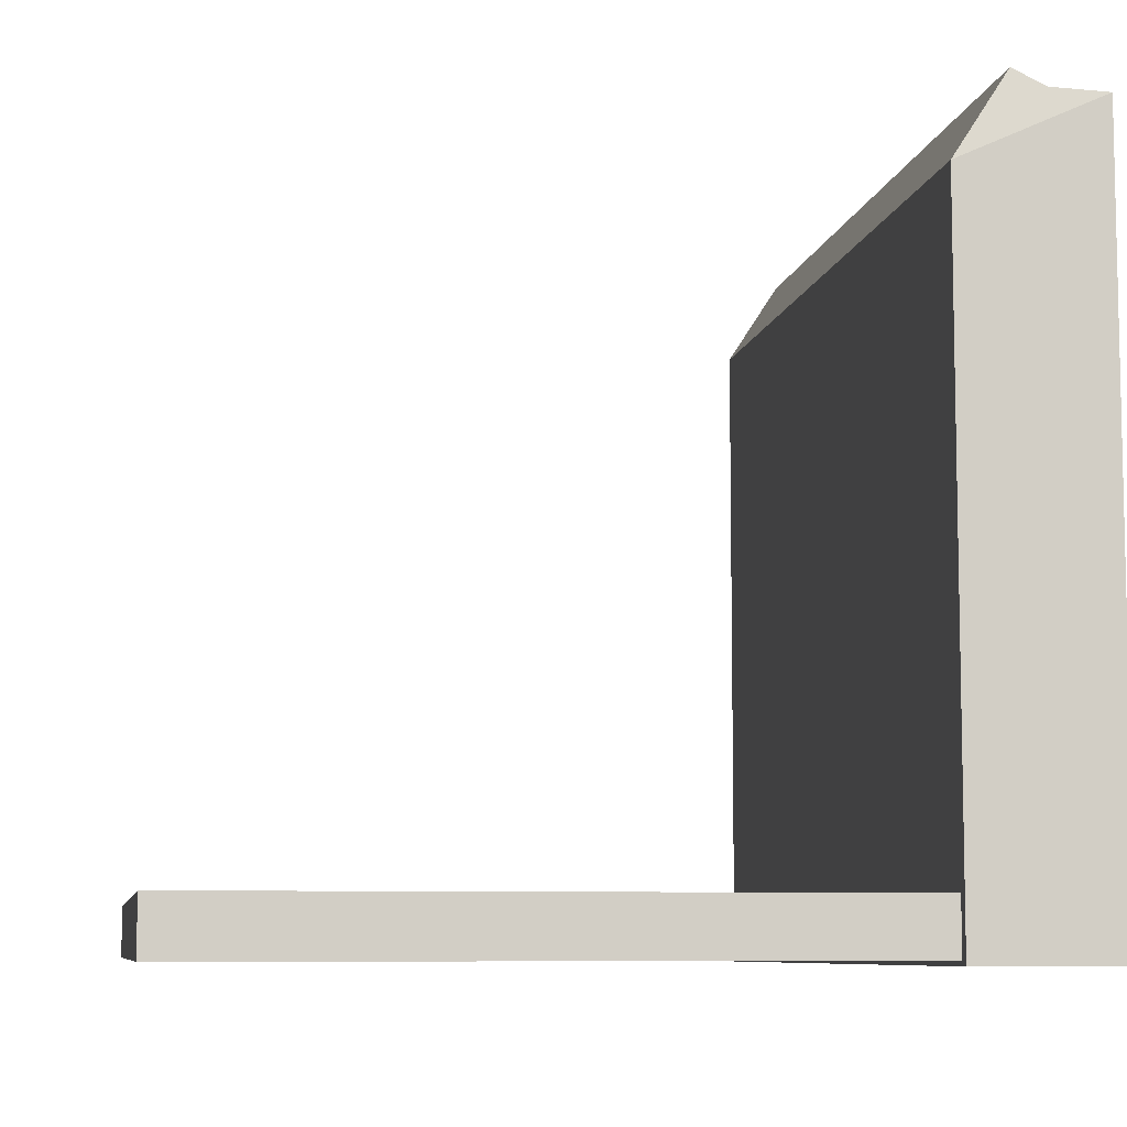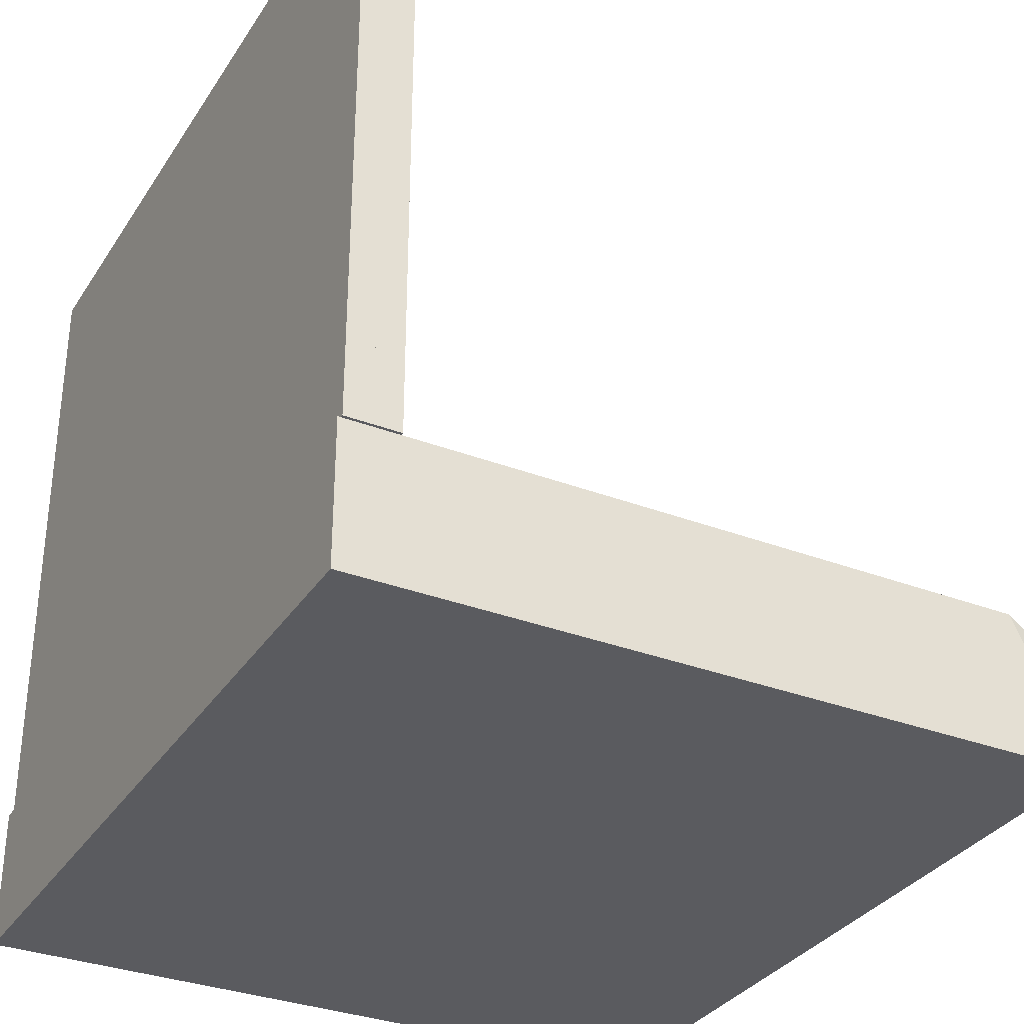
<metadata>
{"format":"obj","ext":"obj","renderer":"f3d","projection":"perspective","resolution":1024,"background":"white","views":[{"elev":-7.8,"azim":-99.7,"up":"+Z"},{"elev":-32.9,"azim":-117.9,"up":"+Y"}]}
</metadata>
<code>
o Circle
v -0.4766 0.1031 0.236
v -0.5173 0.1031 0.24
v -0.5565 0.1031 0.2519
v -0.5925 0.1031 0.2711
v -0.6241 0.1031 0.2971
v -0.6501 0.1031 0.3287
v -0.6694 0.1031 0.3647
v -0.6812 0.1031 0.4039
v -0.6852 0.1031 0.4446
v -0.6812 0.1031 0.4853
v -0.6694 0.1031 0.5244
v -0.6501 0.1031 0.5605
v -0.6241 0.1031 0.5921
v -0.5925 0.1031 0.618
v -0.5565 0.1031 0.6373
v -0.5173 0.1031 0.6491
v -0.4766 0.1031 0.6532
v -0.436 0.1031 0.6491
v -0.3968 0.1031 0.6373
v -0.3608 0.1031 0.618
v -0.3292 0.1031 0.5921
v -0.3032 0.1031 0.5605
v -0.2839 0.1031 0.5244
v -0.2721 0.1031 0.4853
v -0.2681 0.1031 0.4446
v -0.2721 0.1031 0.4039
v -0.2839 0.1031 0.3647
v -0.3032 0.1031 0.3287
v -0.3292 0.1031 0.2971
v -0.3608 0.1031 0.2711
v -0.3968 0.1031 0.2519
v -0.436 0.1031 0.24
v -0.8514 -0.03125 0.7676
v -0.8514 0.09911 0.7078
v -0.8514 -0.03125 0.1024
v -0.8514 0.09911 0.1024
v -0.1112 -0.03125 0.7676
v -0.1112 0.09911 0.7078
v -0.1112 -0.03125 0.1024
v -0.1112 0.09911 0.1024
v -0.8445 0.01812 0.7715
v -0.8445 0.04815 0.7854
v -0.1043 0.04815 0.7854
v -0.1043 0.01812 0.7715
v -0.4766 0.1068 0.2668
v -0.5113 0.1068 0.2702
v -0.5447 0.1068 0.2803
v -0.5754 0.1068 0.2967
v -0.6024 0.1068 0.3189
v -0.6245 0.1068 0.3458
v -0.6409 0.1068 0.3765
v -0.651 0.1068 0.4099
v -0.6544 0.1068 0.4446
v -0.651 0.1068 0.4793
v -0.6409 0.1068 0.5126
v -0.6245 0.1068 0.5433
v -0.6024 0.1068 0.5703
v -0.5754 0.1068 0.5924
v -0.5447 0.1068 0.6088
v -0.5113 0.1068 0.6189
v -0.4766 0.1068 0.6224
v -0.442 0.1068 0.6189
v -0.4086 0.1068 0.6088
v -0.3779 0.1068 0.5924
v -0.3509 0.1068 0.5703
v -0.3288 0.1068 0.5433
v -0.3124 0.1068 0.5126
v -0.3023 0.1068 0.4793
v -0.2989 0.1068 0.4446
v -0.3023 0.1068 0.4099
v -0.3124 0.1068 0.3765
v -0.3288 0.1068 0.3458
v -0.3509 0.1068 0.3189
v -0.3779 0.1068 0.2967
v -0.4086 0.1068 0.2803
v -0.442 0.1068 0.2702
v -0.5576 0.1112 0.2907
v -0.3976 0.1112 0.2907
v -0.5576 0.1112 0.2045
v -0.3976 0.1112 0.2045
v -0.8506 0.6973 0.1556
v -0.8506 0.6973 0.1065
v -0.8506 0.1018 0.1558
v -0.8506 0.1018 0.1067
v -0.1102 0.6973 0.1556
v -0.1102 0.6973 0.1065
v -0.1102 0.1018 0.1558
v -0.1102 0.1018 0.1067
v -0.8506 0.1018 0.1311
v -0.8506 0.6973 0.1309
v -0.1102 0.1018 0.1311
v -0.1102 0.6973 0.1309
v -0.7881 0.1018 0.1558
v -0.7881 0.6973 0.1556
v -0.7881 0.1018 0.1311
v -0.7881 0.6973 0.1309
v -0.1727 0.6973 0.1556
v -0.1727 0.1018 0.1558
v -0.1727 0.6973 0.1309
v -0.1727 0.1018 0.1311
v -0.8506 0.6348 0.1556
v -0.1102 0.6348 0.1556
v -0.8506 0.6348 0.131
v -0.1102 0.6348 0.131
v -0.1102 0.2268 0.1558
v -0.8506 0.2268 0.1558
v -0.1102 0.2268 0.1311
v -0.8506 0.2268 0.1311
v -0.186 0.1031 0.5901
v -0.1953 0.1031 0.591
v -0.2041 0.1031 0.5937
v -0.2124 0.1031 0.5981
v -0.2195 0.1031 0.604
v -0.2254 0.1031 0.6112
v -0.2298 0.1031 0.6194
v -0.2325 0.1031 0.6283
v -0.2334 0.1031 0.6376
v -0.2325 0.1031 0.6468
v -0.2298 0.1031 0.6557
v -0.2254 0.1031 0.6639
v -0.2195 0.1031 0.6711
v -0.2124 0.1031 0.677
v -0.2041 0.1031 0.6814
v -0.1953 0.1031 0.6841
v -0.186 0.1031 0.685
v -0.1767 0.1031 0.6841
v -0.1678 0.1031 0.6814
v -0.1596 0.1031 0.677
v -0.1524 0.1031 0.6711
v -0.1466 0.1031 0.6639
v -0.1422 0.1031 0.6557
v -0.1395 0.1031 0.6468
v -0.1386 0.1031 0.6376
v -0.1395 0.1031 0.6283
v -0.1422 0.1031 0.6194
v -0.1466 0.1031 0.6112
v -0.1524 0.1031 0.604
v -0.1596 0.1031 0.5981
v -0.1678 0.1031 0.5937
v -0.1767 0.1031 0.591
v -0.3042 0.1031 0.6484
v -0.3068 0.1031 0.6487
v -0.3094 0.1031 0.6495
v -0.3118 0.1031 0.6507
v -0.3139 0.1031 0.6524
v -0.3156 0.1031 0.6545
v -0.3169 0.1031 0.6569
v -0.3177 0.1031 0.6595
v -0.3179 0.1031 0.6622
v -0.3177 0.1031 0.6649
v -0.3169 0.1031 0.6674
v -0.3156 0.1031 0.6698
v -0.3139 0.1031 0.6719
v -0.3118 0.1031 0.6736
v -0.3094 0.1031 0.6749
v -0.3068 0.1031 0.6757
v -0.3042 0.1031 0.6759
v -0.3015 0.1031 0.6757
v -0.2989 0.1031 0.6749
v -0.2965 0.1031 0.6736
v -0.2944 0.1031 0.6719
v -0.2927 0.1031 0.6698
v -0.2914 0.1031 0.6674
v -0.2907 0.1031 0.6649
v -0.2904 0.1031 0.6622
v -0.2907 0.1031 0.6595
v -0.2914 0.1031 0.6569
v -0.2927 0.1031 0.6545
v -0.2944 0.1031 0.6524
v -0.2965 0.1031 0.6507
v -0.2989 0.1031 0.6495
v -0.3015 0.1031 0.6487
v -0.2302 0.1031 0.4607
v -0.2329 0.1031 0.461
v -0.2355 0.1031 0.4618
v -0.2378 0.1031 0.4631
v -0.2399 0.1031 0.4648
v -0.2416 0.1031 0.4669
v -0.2429 0.1031 0.4692
v -0.2437 0.1031 0.4718
v -0.244 0.1031 0.4745
v -0.2437 0.1031 0.4772
v -0.2429 0.1031 0.4798
v -0.2416 0.1031 0.4822
v -0.2399 0.1031 0.4842
v -0.2378 0.1031 0.486
v -0.2355 0.1031 0.4872
v -0.2329 0.1031 0.488
v -0.2302 0.1031 0.4883
v -0.2275 0.1031 0.488
v -0.2249 0.1031 0.4872
v -0.2226 0.1031 0.486
v -0.2205 0.1031 0.4842
v -0.2188 0.1031 0.4822
v -0.2175 0.1031 0.4798
v -0.2167 0.1031 0.4772
v -0.2164 0.1031 0.4745
v -0.2167 0.1031 0.4718
v -0.2175 0.1031 0.4692
v -0.2188 0.1031 0.4669
v -0.2205 0.1031 0.4648
v -0.2226 0.1031 0.4631
v -0.2249 0.1031 0.4618
v -0.2275 0.1031 0.461
v -0.1814 0.1031 0.4607
v -0.1841 0.1031 0.461
v -0.1867 0.1031 0.4618
v -0.1891 0.1031 0.4631
v -0.1911 0.1031 0.4648
v -0.1929 0.1031 0.4669
v -0.1941 0.1031 0.4692
v -0.1949 0.1031 0.4718
v -0.1952 0.1031 0.4745
v -0.1949 0.1031 0.4772
v -0.1941 0.1031 0.4798
v -0.1929 0.1031 0.4822
v -0.1911 0.1031 0.4842
v -0.1891 0.1031 0.486
v -0.1867 0.1031 0.4872
v -0.1841 0.1031 0.488
v -0.1814 0.1031 0.4883
v -0.1787 0.1031 0.488
v -0.1761 0.1031 0.4872
v -0.1738 0.1031 0.486
v -0.1717 0.1031 0.4842
v -0.17 0.1031 0.4822
v -0.1687 0.1031 0.4798
v -0.1679 0.1031 0.4772
v -0.1676 0.1031 0.4745
v -0.1679 0.1031 0.4718
v -0.1687 0.1031 0.4692
v -0.17 0.1031 0.4669
v -0.1717 0.1031 0.4648
v -0.1738 0.1031 0.4631
v -0.1761 0.1031 0.4618
v -0.1787 0.1031 0.461
v -0.2302 0.1031 0.3982
v -0.2329 0.1031 0.3985
v -0.2355 0.1031 0.3993
v -0.2378 0.1031 0.4006
v -0.2399 0.1031 0.4023
v -0.2416 0.1031 0.4044
v -0.2429 0.1031 0.4067
v -0.2437 0.1031 0.4093
v -0.244 0.1031 0.412
v -0.2437 0.1031 0.4147
v -0.2429 0.1031 0.4173
v -0.2416 0.1031 0.4197
v -0.2399 0.1031 0.4217
v -0.2378 0.1031 0.4235
v -0.2355 0.1031 0.4247
v -0.2329 0.1031 0.4255
v -0.2302 0.1031 0.4258
v -0.2275 0.1031 0.4255
v -0.2249 0.1031 0.4247
v -0.2226 0.1031 0.4235
v -0.2205 0.1031 0.4217
v -0.2188 0.1031 0.4197
v -0.2175 0.1031 0.4173
v -0.2167 0.1031 0.4147
v -0.2164 0.1031 0.412
v -0.2167 0.1031 0.4093
v -0.2175 0.1031 0.4067
v -0.2188 0.1031 0.4044
v -0.2205 0.1031 0.4023
v -0.2226 0.1031 0.4006
v -0.2249 0.1031 0.3993
v -0.2275 0.1031 0.3985
v -0.1814 0.1031 0.3982
v -0.1841 0.1031 0.3985
v -0.1867 0.1031 0.3993
v -0.1891 0.1031 0.4006
v -0.1911 0.1031 0.4023
v -0.1929 0.1031 0.4044
v -0.1941 0.1031 0.4067
v -0.1949 0.1031 0.4093
v -0.1952 0.1031 0.412
v -0.1949 0.1031 0.4147
v -0.1941 0.1031 0.4173
v -0.1929 0.1031 0.4197
v -0.1911 0.1031 0.4217
v -0.1891 0.1031 0.4235
v -0.1867 0.1031 0.4247
v -0.1841 0.1031 0.4255
v -0.1814 0.1031 0.4258
v -0.1787 0.1031 0.4255
v -0.1761 0.1031 0.4247
v -0.1738 0.1031 0.4235
v -0.1717 0.1031 0.4217
v -0.17 0.1031 0.4197
v -0.1687 0.1031 0.4173
v -0.1679 0.1031 0.4147
v -0.1676 0.1031 0.412
v -0.1679 0.1031 0.4093
v -0.1687 0.1031 0.4067
v -0.17 0.1031 0.4044
v -0.1717 0.1031 0.4023
v -0.1738 0.1031 0.4006
v -0.1761 0.1031 0.3993
v -0.1787 0.1031 0.3985
v -0.2302 0.1031 0.3357
v -0.2329 0.1031 0.336
v -0.2355 0.1031 0.3368
v -0.2378 0.1031 0.3381
v -0.2399 0.1031 0.3398
v -0.2416 0.1031 0.3419
v -0.2429 0.1031 0.3442
v -0.2437 0.1031 0.3468
v -0.244 0.1031 0.3495
v -0.2437 0.1031 0.3522
v -0.2429 0.1031 0.3548
v -0.2416 0.1031 0.3572
v -0.2399 0.1031 0.3592
v -0.2378 0.1031 0.361
v -0.2355 0.1031 0.3622
v -0.2329 0.1031 0.363
v -0.2302 0.1031 0.3633
v -0.2275 0.1031 0.363
v -0.2249 0.1031 0.3622
v -0.2226 0.1031 0.361
v -0.2205 0.1031 0.3592
v -0.2188 0.1031 0.3572
v -0.2175 0.1031 0.3548
v -0.2167 0.1031 0.3522
v -0.2164 0.1031 0.3495
v -0.2167 0.1031 0.3468
v -0.2175 0.1031 0.3442
v -0.2188 0.1031 0.3419
v -0.2205 0.1031 0.3398
v -0.2226 0.1031 0.3381
v -0.2249 0.1031 0.3368
v -0.2275 0.1031 0.336
v -0.1814 0.1031 0.3357
v -0.1841 0.1031 0.336
v -0.1867 0.1031 0.3368
v -0.1891 0.1031 0.3381
v -0.1911 0.1031 0.3398
v -0.1929 0.1031 0.3419
v -0.1941 0.1031 0.3442
v -0.1949 0.1031 0.3468
v -0.1952 0.1031 0.3495
v -0.1949 0.1031 0.3522
v -0.1941 0.1031 0.3548
v -0.1929 0.1031 0.3572
v -0.1911 0.1031 0.3592
v -0.1891 0.1031 0.361
v -0.1867 0.1031 0.3622
v -0.1841 0.1031 0.363
v -0.1814 0.1031 0.3633
v -0.1787 0.1031 0.363
v -0.1761 0.1031 0.3622
v -0.1738 0.1031 0.361
v -0.1717 0.1031 0.3592
v -0.17 0.1031 0.3572
v -0.1687 0.1031 0.3548
v -0.1679 0.1031 0.3522
v -0.1676 0.1031 0.3495
v -0.1679 0.1031 0.3468
v -0.1687 0.1031 0.3442
v -0.17 0.1031 0.3419
v -0.1717 0.1031 0.3398
v -0.1738 0.1031 0.3381
v -0.1761 0.1031 0.3368
v -0.1787 0.1031 0.336
v -0.2302 0.1031 0.2732
v -0.2329 0.1031 0.2735
v -0.2355 0.1031 0.2743
v -0.2378 0.1031 0.2756
v -0.2399 0.1031 0.2773
v -0.2416 0.1031 0.2794
v -0.2429 0.1031 0.2817
v -0.2437 0.1031 0.2843
v -0.244 0.1031 0.287
v -0.2437 0.1031 0.2897
v -0.2429 0.1031 0.2923
v -0.2416 0.1031 0.2947
v -0.2399 0.1031 0.2967
v -0.2378 0.1031 0.2985
v -0.2355 0.1031 0.2997
v -0.2329 0.1031 0.3005
v -0.2302 0.1031 0.3008
v -0.2275 0.1031 0.3005
v -0.2249 0.1031 0.2997
v -0.2226 0.1031 0.2985
v -0.2205 0.1031 0.2967
v -0.2188 0.1031 0.2947
v -0.2175 0.1031 0.2923
v -0.2167 0.1031 0.2897
v -0.2164 0.1031 0.287
v -0.2167 0.1031 0.2843
v -0.2175 0.1031 0.2817
v -0.2188 0.1031 0.2794
v -0.2205 0.1031 0.2773
v -0.2226 0.1031 0.2756
v -0.2249 0.1031 0.2743
v -0.2275 0.1031 0.2735
v -0.1814 0.1031 0.2732
v -0.1841 0.1031 0.2735
v -0.1867 0.1031 0.2743
v -0.1891 0.1031 0.2756
v -0.1911 0.1031 0.2773
v -0.1929 0.1031 0.2794
v -0.1941 0.1031 0.2817
v -0.1949 0.1031 0.2843
v -0.1952 0.1031 0.287
v -0.1949 0.1031 0.2897
v -0.1941 0.1031 0.2923
v -0.1929 0.1031 0.2947
v -0.1911 0.1031 0.2967
v -0.1891 0.1031 0.2985
v -0.1867 0.1031 0.2997
v -0.1841 0.1031 0.3005
v -0.1814 0.1031 0.3008
v -0.1787 0.1031 0.3005
v -0.1761 0.1031 0.2997
v -0.1738 0.1031 0.2985
v -0.1717 0.1031 0.2967
v -0.17 0.1031 0.2947
v -0.1687 0.1031 0.2923
v -0.1679 0.1031 0.2897
v -0.1676 0.1031 0.287
v -0.1679 0.1031 0.2843
v -0.1687 0.1031 0.2817
v -0.17 0.1031 0.2794
v -0.1717 0.1031 0.2773
v -0.1738 0.1031 0.2756
v -0.1761 0.1031 0.2743
v -0.1787 0.1031 0.2735
v -0.2313 0.1031 0.2107
v -0.234 0.1031 0.211
v -0.2366 0.1031 0.2118
v -0.239 0.1031 0.2131
v -0.2411 0.1031 0.2148
v -0.2428 0.1031 0.2169
v -0.2441 0.1031 0.2192
v -0.2448 0.1031 0.2218
v -0.2451 0.1031 0.2245
v -0.2448 0.1031 0.2272
v -0.2441 0.1031 0.2298
v -0.2428 0.1031 0.2322
v -0.2411 0.1031 0.2342
v -0.239 0.1031 0.236
v -0.2366 0.1031 0.2372
v -0.234 0.1031 0.238
v -0.2313 0.1031 0.2383
v -0.2287 0.1031 0.238
v -0.2261 0.1031 0.2372
v -0.2237 0.1031 0.236
v -0.2216 0.1031 0.2342
v -0.2199 0.1031 0.2322
v -0.2186 0.1031 0.2298
v -0.2178 0.1031 0.2272
v -0.2176 0.1031 0.2245
v -0.2178 0.1031 0.2218
v -0.2186 0.1031 0.2192
v -0.2199 0.1031 0.2169
v -0.2216 0.1031 0.2148
v -0.2237 0.1031 0.2131
v -0.2261 0.1031 0.2118
v -0.2287 0.1031 0.211
v -0.1837 0.1031 0.2107
v -0.1864 0.1031 0.211
v -0.189 0.1031 0.2118
v -0.1913 0.1031 0.2131
v -0.1934 0.1031 0.2148
v -0.1951 0.1031 0.2169
v -0.1964 0.1031 0.2192
v -0.1972 0.1031 0.2218
v -0.1975 0.1031 0.2245
v -0.1972 0.1031 0.2272
v -0.1964 0.1031 0.2298
v -0.1951 0.1031 0.2322
v -0.1934 0.1031 0.2342
v -0.1913 0.1031 0.236
v -0.189 0.1031 0.2372
v -0.1864 0.1031 0.238
v -0.1837 0.1031 0.2383
v -0.181 0.1031 0.238
v -0.1784 0.1031 0.2372
v -0.176 0.1031 0.236
v -0.174 0.1031 0.2342
v -0.1722 0.1031 0.2322
v -0.171 0.1031 0.2298
v -0.1702 0.1031 0.2272
v -0.1699 0.1031 0.2245
v -0.1702 0.1031 0.2218
v -0.171 0.1031 0.2192
v -0.1722 0.1031 0.2169
v -0.174 0.1031 0.2148
v -0.176 0.1031 0.2131
v -0.1784 0.1031 0.2118
v -0.181 0.1031 0.211
v -0.1396 0.1031 0.2107
v -0.1423 0.1031 0.211
v -0.1449 0.1031 0.2118
v -0.1473 0.1031 0.2131
v -0.1494 0.1031 0.2148
v -0.1511 0.1031 0.2169
v -0.1523 0.1031 0.2192
v -0.1531 0.1031 0.2218
v -0.1534 0.1031 0.2245
v -0.1531 0.1031 0.2272
v -0.1523 0.1031 0.2298
v -0.1511 0.1031 0.2322
v -0.1494 0.1031 0.2342
v -0.1473 0.1031 0.236
v -0.1449 0.1031 0.2372
v -0.1423 0.1031 0.238
v -0.1396 0.1031 0.2383
v -0.1369 0.1031 0.238
v -0.1343 0.1031 0.2372
v -0.132 0.1031 0.236
v -0.1299 0.1031 0.2342
v -0.1282 0.1031 0.2322
v -0.1269 0.1031 0.2298
v -0.1261 0.1031 0.2272
v -0.1258 0.1031 0.2245
v -0.1261 0.1031 0.2218
v -0.1269 0.1031 0.2192
v -0.1282 0.1031 0.2169
v -0.1299 0.1031 0.2148
v -0.132 0.1031 0.2131
v -0.1343 0.1031 0.2118
v -0.1369 0.1031 0.211
v -0.2796 0.1031 0.2107
v -0.2823 0.1031 0.211
v -0.2849 0.1031 0.2118
v -0.2873 0.1031 0.2131
v -0.2893 0.1031 0.2148
v -0.2911 0.1031 0.2169
v -0.2923 0.1031 0.2192
v -0.2931 0.1031 0.2218
v -0.2934 0.1031 0.2245
v -0.2931 0.1031 0.2272
v -0.2923 0.1031 0.2298
v -0.2911 0.1031 0.2322
v -0.2893 0.1031 0.2342
v -0.2873 0.1031 0.236
v -0.2849 0.1031 0.2372
v -0.2823 0.1031 0.238
v -0.2796 0.1031 0.2383
v -0.2769 0.1031 0.238
v -0.2743 0.1031 0.2372
v -0.272 0.1031 0.236
v -0.2699 0.1031 0.2342
v -0.2682 0.1031 0.2322
v -0.2669 0.1031 0.2298
v -0.2661 0.1031 0.2272
v -0.2658 0.1031 0.2245
v -0.2661 0.1031 0.2218
v -0.2669 0.1031 0.2192
v -0.2682 0.1031 0.2169
v -0.2699 0.1031 0.2148
v -0.272 0.1031 0.2131
v -0.2743 0.1031 0.2118
v -0.2769 0.1031 0.211
v -0.8053 0.1026 0.6989
v -0.6803 0.1026 0.6989
v -0.8053 0.1026 0.5739
v -0.6803 0.1026 0.5739
v -0.6535 0.1026 0.2505
v -0.5975 0.1026 0.2505
v -0.6535 0.1026 0.1945
v -0.5975 0.1026 0.1945
v -0.3723 0.1026 0.2505
v -0.3162 0.1026 0.2505
v -0.3723 0.1026 0.1945
v -0.3162 0.1026 0.1945
v -0.5576 0.108 0.1577
v -0.3976 0.108 0.1577
v -0.5576 0.1614 0.1576
v -0.3976 0.1614 0.1576
v -0.7867 0.2272 0.1348
v -0.6674 0.2272 0.1348
v -0.7867 0.3864 0.1344
v -0.6674 0.3864 0.1344
v -0.289 0.4772 0.1348
v -0.1698 0.4772 0.1348
v -0.289 0.6364 0.1344
v -0.1698 0.6364 0.1344
f 1 2 3 4 5 6 7 8 9 10 11 12 13 14 15 16 17 18 19 20 21 22 23 24 25 26 27 28 29 30 31 32
f 33 34 36 35
f 35 36 40 39
f 39 40 38 37
f 34 33 41 42
f 35 39 37 33
f 40 36 34 38
f 44 43 42 41
f 33 37 44 41
f 38 34 42 43
f 37 38 43 44
f 45 46 47 48 49 50 51 52 53 54 55 56 57 58 59 60 61 62 63 64 65 66 67 68 69 70 71 72 73 74 75 76
f 77 78 80 79
f 81 82 84 83
f 83 84 88 87
f 87 88 86 85
f 85 86 82 81
f 85 81 101 102
f 88 84 82 86
f 89 91 92 90
f 89 83 106 108
f 83 89 95 93
f 85 92 99 97
f 94 93 95 96
f 81 83 93 94
f 90 81 94 96
f 89 90 96 95
f 98 97 99 100
f 87 85 97 98
f 91 87 98 100
f 92 91 100 99
f 102 101 103 104
f 92 85 102 104
f 90 92 104 103
f 81 90 103 101
f 106 105 107 108
f 83 87 105 106
f 91 89 108 107
f 87 91 107 105
f 109 110 111 112 113 114 115 116 117 118 119 120 121 122 123 124 125 126 127 128 129 130 131 132 133 134 135 136 137 138 139 140
f 141 142 143 144 145 146 147 148 149 150 151 152 153 154 155 156 157 158 159 160 161 162 163 164 165 166 167 168 169 170 171 172
f 173 174 175 176 177 178 179 180 181 182 183 184 185 186 187 188 189 190 191 192 193 194 195 196 197 198 199 200 201 202 203 204
f 205 206 207 208 209 210 211 212 213 214 215 216 217 218 219 220 221 222 223 224 225 226 227 228 229 230 231 232 233 234 235 236
f 237 238 239 240 241 242 243 244 245 246 247 248 249 250 251 252 253 254 255 256 257 258 259 260 261 262 263 264 265 266 267 268
f 269 270 271 272 273 274 275 276 277 278 279 280 281 282 283 284 285 286 287 288 289 290 291 292 293 294 295 296 297 298 299 300
f 301 302 303 304 305 306 307 308 309 310 311 312 313 314 315 316 317 318 319 320 321 322 323 324 325 326 327 328 329 330 331 332
f 333 334 335 336 337 338 339 340 341 342 343 344 345 346 347 348 349 350 351 352 353 354 355 356 357 358 359 360 361 362 363 364
f 365 366 367 368 369 370 371 372 373 374 375 376 377 378 379 380 381 382 383 384 385 386 387 388 389 390 391 392 393 394 395 396
f 397 398 399 400 401 402 403 404 405 406 407 408 409 410 411 412 413 414 415 416 417 418 419 420 421 422 423 424 425 426 427 428
f 429 430 431 432 433 434 435 436 437 438 439 440 441 442 443 444 445 446 447 448 449 450 451 452 453 454 455 456 457 458 459 460
f 461 462 463 464 465 466 467 468 469 470 471 472 473 474 475 476 477 478 479 480 481 482 483 484 485 486 487 488 489 490 491 492
f 493 494 495 496 497 498 499 500 501 502 503 504 505 506 507 508 509 510 511 512 513 514 515 516 517 518 519 520 521 522 523 524
f 525 526 527 528 529 530 531 532 533 534 535 536 537 538 539 540 541 542 543 544 545 546 547 548 549 550 551 552 553 554 555 556
f 557 558 560 559
f 561 562 564 563
f 565 566 568 567
f 569 570 572 571
f 573 574 576 575
f 577 578 580 579

</code>
